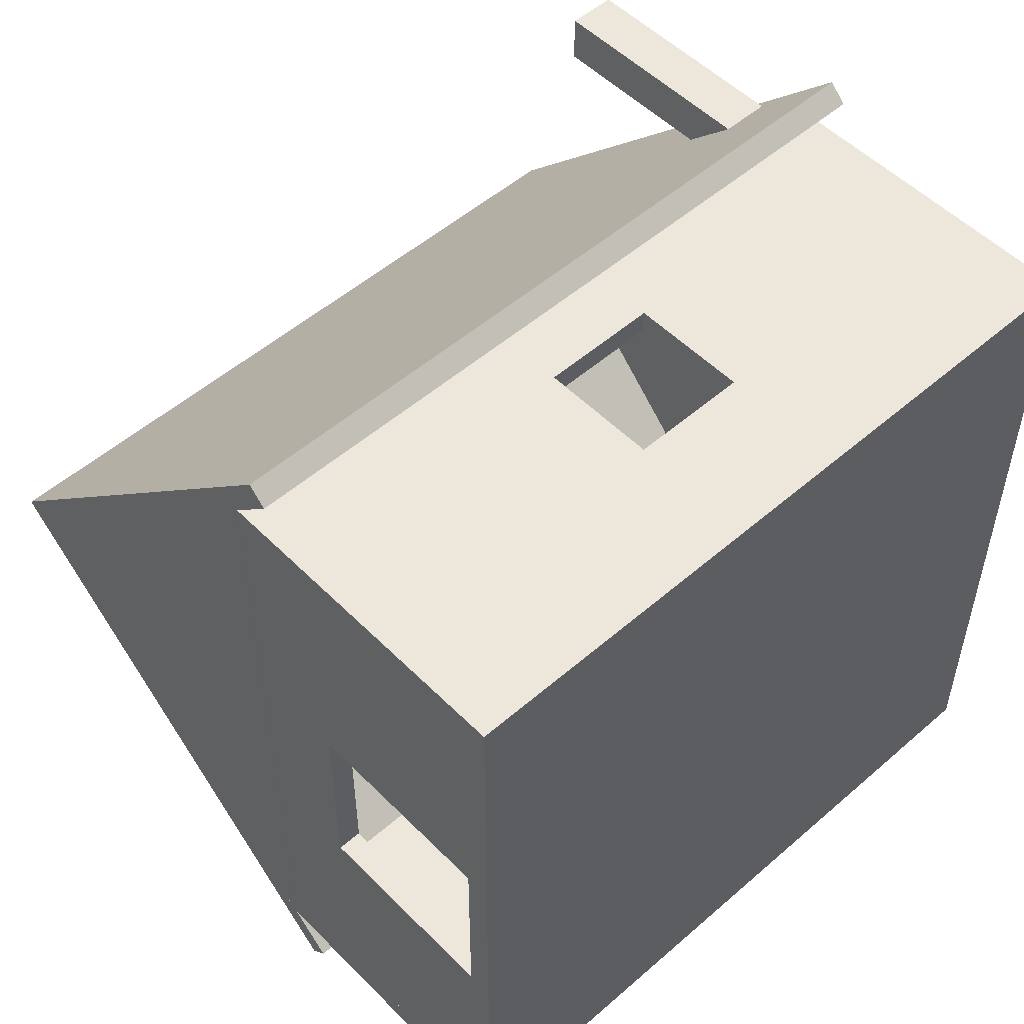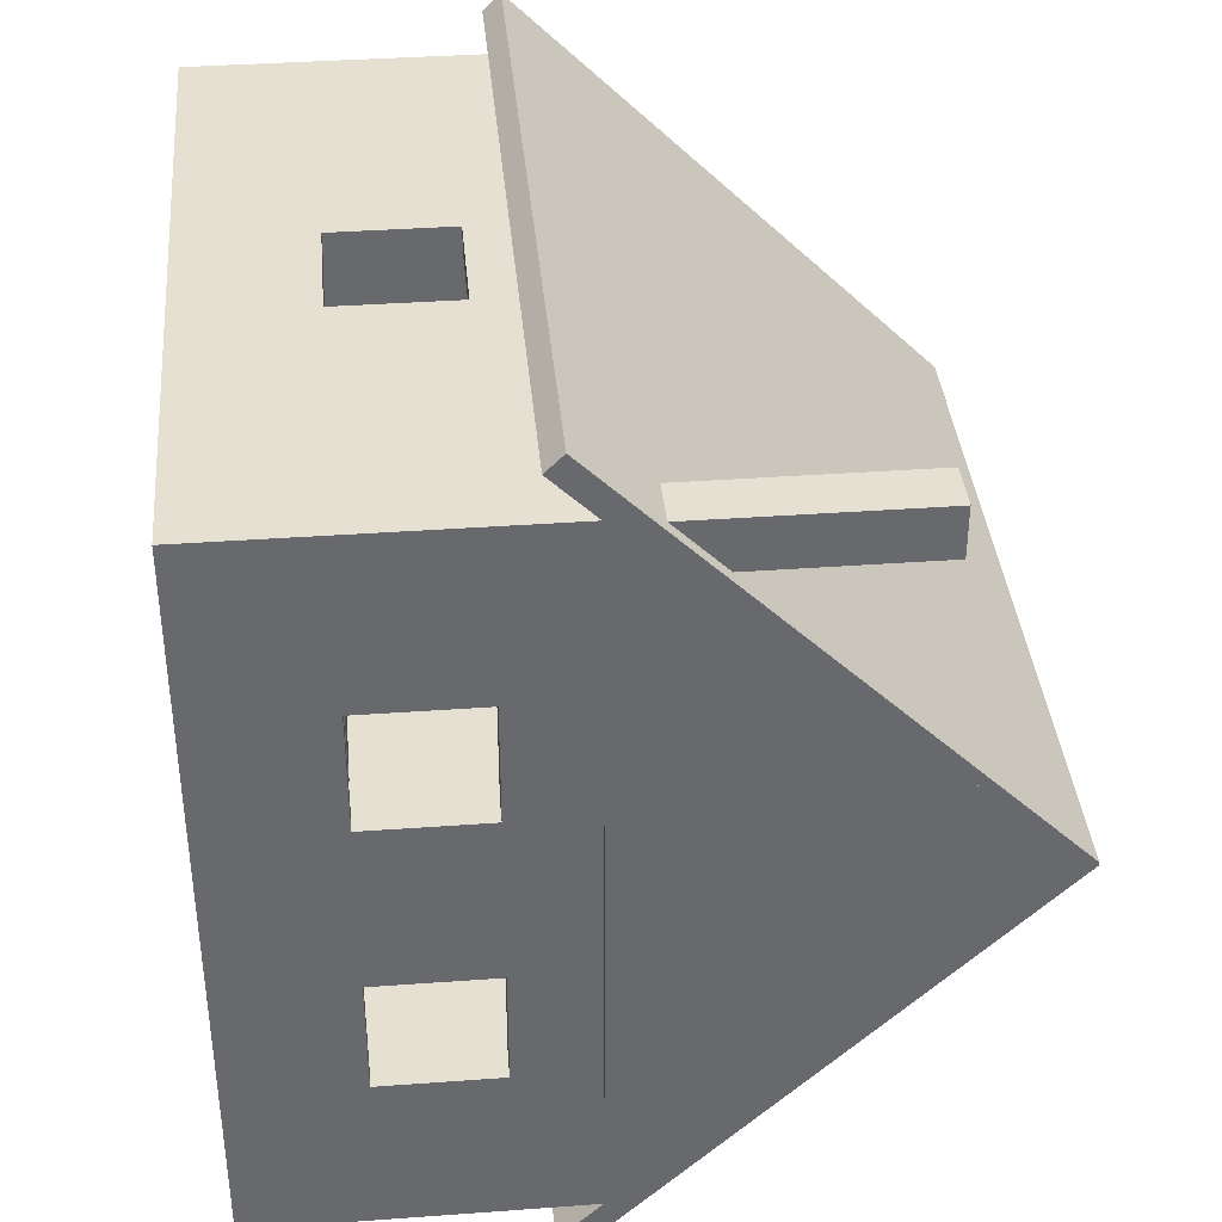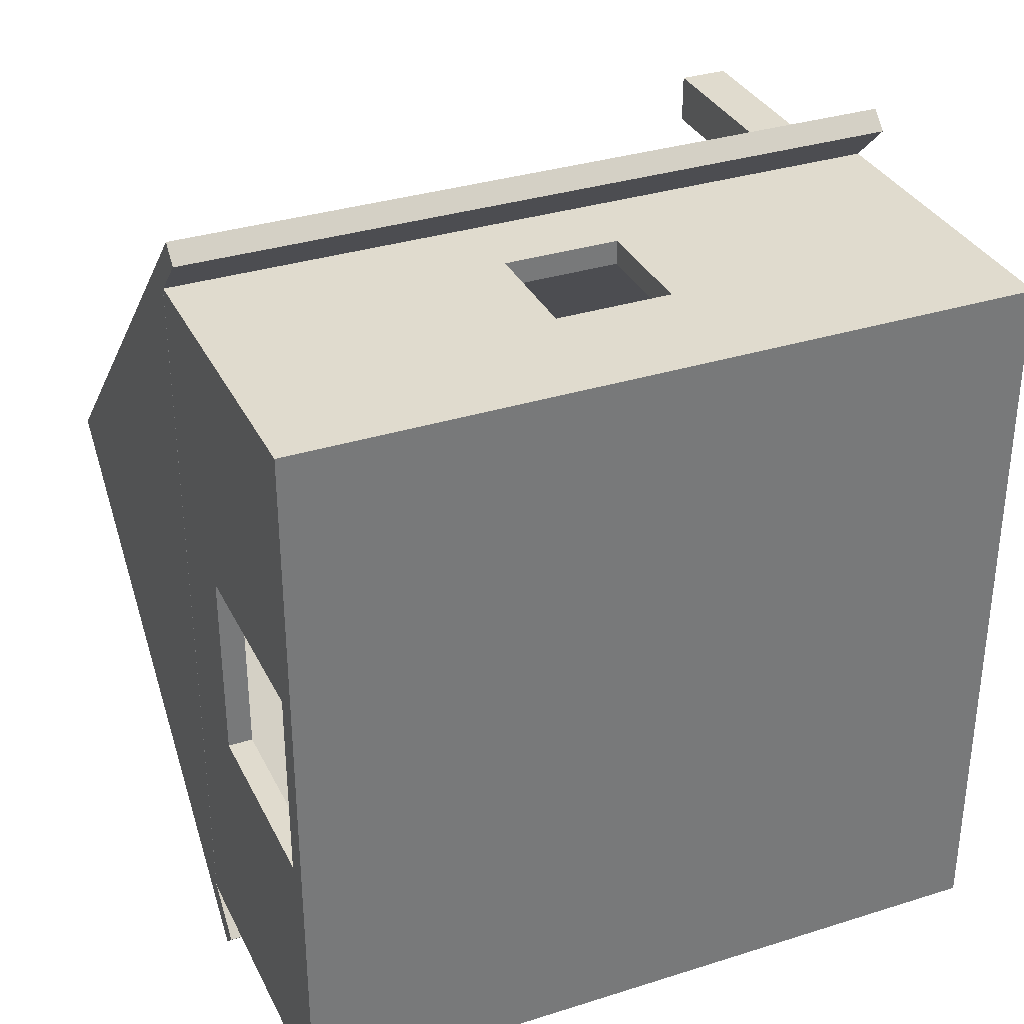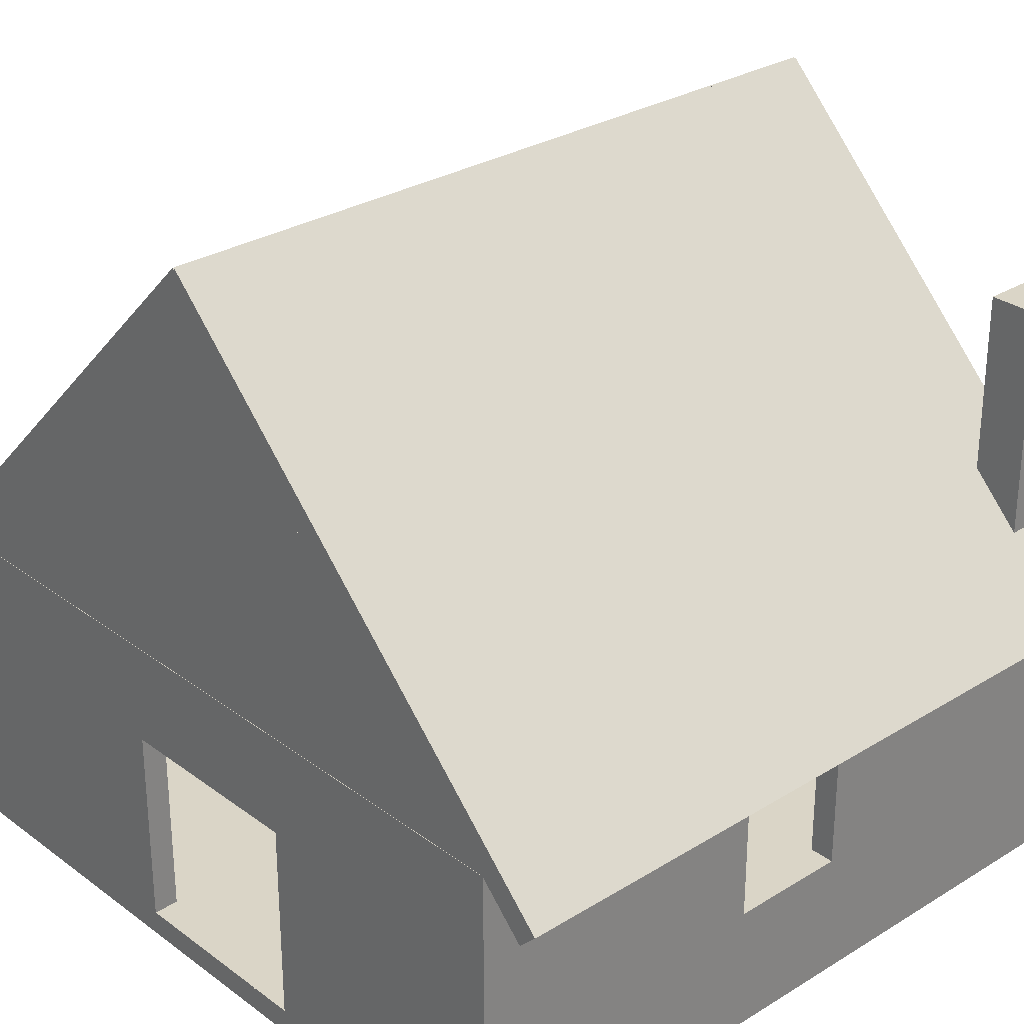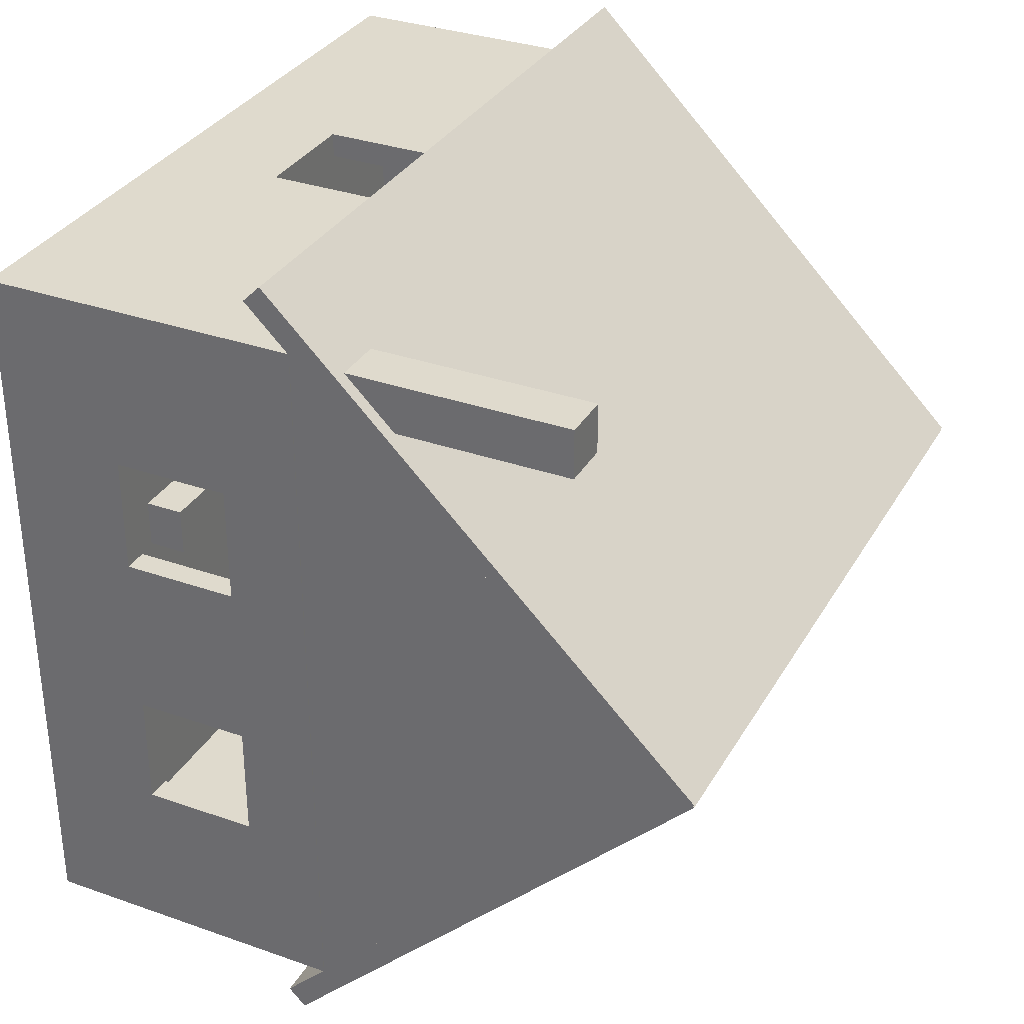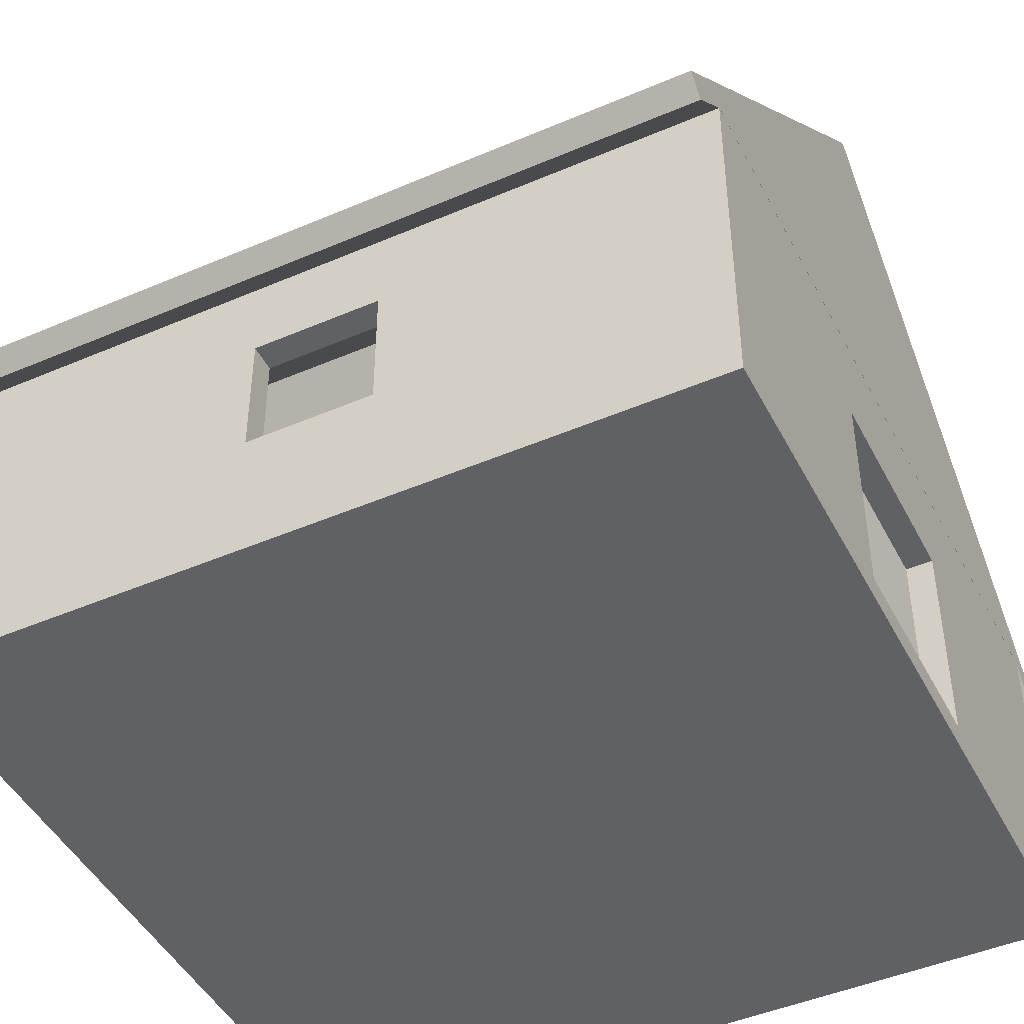
<metadata>
{"format":"obj","ext":"obj","renderer":"f3d","projection":"perspective","resolution":1024,"background":"white","views":[{"elev":52.5,"azim":-43.0,"up":"+Z"},{"elev":37.7,"azim":84.7,"up":"+Z"},{"elev":33.5,"azim":-23.3,"up":"+Z"},{"elev":29.0,"azim":-42.5,"up":"+Y"},{"elev":32.9,"azim":115.9,"up":"+Z"},{"elev":-46.1,"azim":-153.8,"up":"+Y"}]}
</metadata>
<code>
o Cabin00
v 3.23 0.1351 0.2879
v 3.078 0.09253 0.3613
v 3.262 0.09253 0.2483
v 2.727 0.1351 0.02547
v 2.734 0.09253 -0.06148
v 2.747 0.09253 0.1098
v 2.786 0.1351 -0.2076
v 2.833 0.09253 -0.2749
v 3.178 0.09253 -0.3182
v 3.031 0.09253 -0.3602
v 3.046 0.1351 -0.3602
v 3.188 0.1351 -0.3123
v -3.75 0.1275 -1.991
v -3.75 0.1192 0.7593
v -3.75 3.149 0.7593
v -3.75 3.149 -6.741
v -3.75 2.127 -3.991
v -3.75 2.127 -1.991
v -3.5 2.127 -3.991
v -3.5 0.1275 -3.991
v -3.5 0.1192 -6.741
v -3.5 3.149 0.7593
v -3.5 0.1192 0.7593
v -3.5 2.127 -1.991
v -3.5 3.149 -6.741
v 3.5 0.1192 0.7593
v 3.75 0.1192 0.7593
v 3.75 3.149 0.7593
v 3.5 3.149 0.7593
v -3.75 0.1192 0.5093
v -3.75 0.1192 0.7593
v -3.75 3.149 0.7593
v -3.75 3.149 0.5093
v 0.594 1.152 0.5093
v -0.594 1.152 0.5093
v -0.594 1.152 0.7593
v 0.594 1.152 0.7593
v 0.594 1.152 -6.741
v -0.594 1.152 -6.741
v -0.594 1.152 -6.491
v 0.594 1.152 -6.491
v -3.75 7.139 -2.996
v -3.75 3.153 -6.741
v -3.75 3.153 0.7593
v -3.5 7.139 -2.986
v -3.5 3.153 0.7593
v -3.5 3.153 -6.741
v 3.5 7.139 -2.996
v 3.5 3.153 -6.741
v 3.5 3.153 0.7593
v 3.75 7.139 -2.986
v 3.75 3.153 0.7593
v 3.75 3.153 -6.741
v 3.291 0.09253 -0.2076
v 3.299 0.1351 -0.1927
v 3.35 0.09253 0.02547
v 3.348 0.1351 0.0459
v 2.847 0.09253 0.2879
v 3.031 0.1351 0.3602
v 2.833 0.1351 0.2749
v 2.899 0.1351 -0.3182
v 3.117 1.127 0.6182
v 3.117 1.127 0.1182
v 3.617 1.127 0.1182
v 3.617 1.127 0.6182
v 3.617 5.908 0.6182
v 3.617 5.908 0.1182
v 3.117 5.908 0.1182
v 3.117 5.908 0.6182
v 3.535 1.18 0.5601
v 2.376 1.18 0.5601
v 2.376 1.117 0.5601
v 3.535 1.117 0.5601
v 3.535 1.18 -0.6238
v 3.535 1.117 -0.6238
v 2.376 1.117 -0.2917
v 2.7 1.117 -0.6195
v 2.371 0.1011 -0.2909
v 2.43 1.125 0.5671
v 2.401 0.09394 -0.3268
v 2.372 1.125 0.5671
v 2.372 1.125 -0.2909
v 2.43 1.119 -0.3478
v 2.392 -0.08264 0.5671
v 0.04793 -0.1108 -2.913
v 0.04793 -0.1108 -3.062
v -0.05143 -0.1108 -3.062
v -0.05143 -0.1108 -2.913
v -0.05143 1.067 -2.913
v -0.05143 1.067 -3.062
v 0.04793 1.067 -3.062
v 0.04793 1.067 -2.913
v -3.75 0.1192 -6.741
v -3.5 0.1275 -1.991
v -3.75 0.1275 -3.991
v -3.75 -0.125 -6.741
v 3.75 -0.125 -6.741
v 3.75 -0.125 0.7593
v -3.75 -0.125 0.7593
v 3.75 0.125 0.7593
v 3.75 0.125 -6.741
v -3.75 0.125 -6.741
v -3.75 0.125 0.7593
v 3.75 0.1192 -6.741
v 3.5 0.1192 -6.741
v 3.5 3.149 -6.741
v 3.75 3.149 -6.741
v 3.5 2.34 -5.039
v 3.5 2.34 -2.131
v 3.5 2.34 -0.9428
v 3.5 1.152 -0.9428
v 3.5 1.152 -2.131
v 3.5 1.152 -3.851
v 3.5 1.152 -5.039
v 3.75 1.152 -5.039
v 3.75 1.152 -3.851
v 3.75 2.34 -5.039
v 3.75 1.152 -0.9428
v 3.75 2.34 -0.9428
v 3.75 1.152 -2.131
v 3.5 2.34 -3.851
v 3.75 2.34 -3.851
v 3.75 2.34 -2.131
v 3.75 0.1192 0.7593
v 3.75 3.149 0.7593
v 0.594 2.34 0.7593
v 3.75 0.1192 0.5093
v 3.75 3.149 0.5093
v 0.594 2.34 0.5093
v -0.594 2.34 0.7593
v -0.594 2.34 0.5093
v -3.75 0.1192 -6.741
v -3.75 0.1192 -6.491
v -3.75 3.149 -6.491
v -3.75 3.149 -6.741
v 3.75 0.1192 -6.491
v 3.75 3.149 -6.491
v 0.594 2.34 -6.491
v 3.75 0.1192 -6.741
v 3.75 3.149 -6.741
v 0.594 2.34 -6.741
v -0.594 2.34 -6.491
v -0.594 2.34 -6.741
v -3.75 7.055 -2.828
v -3.75 2.707 -7.177
v 3.75 2.707 -7.177
v 3.75 7.055 -2.828
v 3.75 7.232 -3.005
v -3.75 7.232 -3.005
v 3.75 7.055 -3.153
v 3.75 2.707 1.195
v -3.75 2.707 1.195
v -3.75 7.055 -3.153
v -3.75 7.232 -2.977
v 3.75 7.232 -2.977
v 2.665 1.125 -0.5676
v 3.558 1.125 -0.487
v 3.558 -0.1198 -0.465
v 3.535 0.1769 0.5601
v 2.376 0.1769 0.5601
v 2.376 0.1141 0.5601
v 3.535 0.1141 0.5601
v 3.535 0.1769 -0.6238
v 3.535 0.1141 -0.6238
v 2.376 0.1141 -0.2917
v 2.7 0.1141 -0.6195
v 2.7 0.1769 -0.6195
v 2.372 0.1218 0.5671
v 2.372 0.1218 -0.2909
v 2.43 0.1218 -0.2909
v 2.43 0.1218 0.5671
v 3.558 0.1218 -0.5616
v 2.7 0.1218 -0.5616
v 2.7 0.1218 -0.6193
v 3.558 0.1218 -0.6193
v 3.558 -0.1198 -0.6221
v 2.7 -0.1198 -0.6385
v 2.665 -0.1198 -0.5897
v 3.558 1.125 -0.6226
v 2.7 1.125 -0.6164
v -3.75 2.883 -7.353
v 3.75 2.883 -7.353
v -3.75 2.883 1.372
v 3.75 2.883 1.372
v 2.376 1.18 -0.2917
v 2.7 1.18 -0.6195
v 2.376 0.1769 -0.2917
v 1 1.091 -1.991
v -1 1.091 -1.991
v -1 1.019 -1.991
v 1 1.019 -1.991
v 1 1.091 -3.991
v -1 1.091 -3.991
v 1 1.019 -3.991
v -1 1.019 -3.991
v -0.2567 0.02146 -4.907
v -0.2567 0.02146 -4.394
v -0.2567 0.535 -4.394
v -0.2567 0.535 -4.907
v 0.2567 0.02146 -4.907
v 0.2567 0.535 -4.907
v 0.2567 0.02146 -4.394
v 0.2567 0.535 -4.394
v 1.403 0.02146 -3.247
v 1.403 0.02145 -2.734
v 1.403 0.535 -2.734
v 1.403 0.535 -3.247
v 1.916 0.02146 -3.247
v 1.916 0.535 -3.247
v 1.916 0.02145 -2.734
v 1.916 0.535 -2.734
v -1.917 0.02146 -3.247
v -1.917 0.02145 -2.734
v -1.917 0.535 -2.734
v -1.917 0.535 -3.247
v -1.403 0.02146 -3.247
v -1.403 0.535 -3.247
v -1.403 0.02145 -2.734
v -1.403 0.535 -2.734
v -0.2571 0.02145 -1.587
v -0.2571 0.02145 -1.074
v -0.2571 0.535 -1.074
v -0.2571 0.535 -1.587
v 0.2564 0.02145 -1.587
v 0.2564 0.535 -1.587
v 0.2564 0.02145 -1.074
v 0.2564 0.535 -1.074
f 66 67 68
f 68 69 66
f 63 62 69
f 69 68 63
f 64 63 68
f 68 67 64
f 65 64 67
f 67 66 65
f 62 65 66
f 66 69 62
f 86 85 92
f 92 91 86
f 87 86 91
f 91 90 87
f 88 87 90
f 90 89 88
f 85 88 89
f 89 92 85
f 71 185 76
f 76 72 71
f 74 186 185
f 185 71 70
f 185 70 74
f 186 74 75
f 75 77 186
f 77 76 185
f 185 186 77
f 78 84 79
f 79 83 80
f 84 78 82
f 82 81 84
f 83 82 78
f 78 80 83
f 158 178 156
f 160 187 165
f 165 161 160
f 163 167 187
f 187 160 159
f 187 159 163
f 166 165 187
f 187 167 166
f 177 176 179
f 179 180 177
f 178 177 180
f 180 156 178
f 145 149 181
f 182 146 181
f 182 148 146
f 149 182 181
f 148 147 146
f 183 184 155
f 155 154 183
f 154 153 152
f 152 183 154
f 155 184 151
f 151 150 155
f 184 183 152
f 152 151 184
f 145 181 146
f 149 148 182
f 145 144 149
f 1 2 3
f 4 5 6
f 7 8 5
f 9 10 11
f 11 12 9
f 13 14 15
f 15 16 17
f 18 13 15
f 15 17 18
f 19 20 21
f 22 23 24
f 19 21 25
f 22 24 19
f 19 25 22
f 26 27 28
f 28 29 26
f 30 31 32
f 32 33 30
f 34 35 36
f 36 37 34
f 38 39 40
f 40 41 38
f 42 43 44
f 45 46 47
f 48 49 50
f 51 52 53
f 54 9 12
f 12 55 54
f 56 54 55
f 55 57 56
f 3 56 57
f 57 1 3
f 58 2 59
f 59 60 58
f 1 59 2
f 6 58 60
f 60 4 6
f 4 7 5
f 7 61 8
f 11 61 7
f 7 4 60
f 60 59 1
f 1 57 55
f 55 12 11
f 11 7 60
f 60 1 55
f 60 55 11
f 10 8 61
f 61 11 10
f 54 56 3
f 3 2 58
f 58 6 5
f 5 8 10
f 10 9 54
f 54 3 58
f 58 5 10
f 58 10 54
f 62 63 64
f 64 65 62
f 70 71 72
f 72 73 70
f 74 70 73
f 73 75 74
f 72 76 77
f 77 75 73
f 77 73 72
f 78 79 80
f 81 82 83
f 83 79 81
f 81 79 84
f 85 86 87
f 87 88 85
f 89 90 91
f 91 92 89
f 21 93 16
f 16 25 21
f 94 24 23
f 23 21 20
f 94 23 20
f 14 23 22
f 22 15 14
f 14 93 21
f 21 23 14
f 22 25 16
f 16 15 22
f 20 19 17
f 17 95 20
f 95 13 94
f 94 20 95
f 14 13 95
f 95 17 16
f 93 14 95
f 95 16 93
f 19 24 18
f 18 17 19
f 13 18 24
f 24 94 13
f 96 97 98
f 98 99 96
f 100 101 102
f 102 103 100
f 98 97 101
f 101 100 98
f 99 98 100
f 100 103 99
f 102 96 99
f 99 103 102
f 102 101 97
f 97 96 102
f 104 105 106
f 106 107 104
f 108 106 105
f 29 109 110
f 111 112 113
f 29 110 111
f 114 108 105
f 111 113 114
f 26 29 111
f 114 105 26
f 26 111 114
f 115 116 27
f 104 107 117
f 115 27 104
f 115 104 117
f 26 105 104
f 104 27 26
f 28 107 106
f 106 29 28
f 108 114 115
f 115 117 108
f 118 119 28
f 27 116 120
f 118 28 27
f 118 27 120
f 114 113 116
f 116 115 114
f 113 112 109
f 109 29 106
f 106 108 121
f 121 113 109
f 109 106 121
f 117 122 121
f 121 108 117
f 113 121 122
f 122 116 113
f 123 109 112
f 112 120 123
f 112 111 118
f 118 120 112
f 110 109 123
f 123 119 110
f 110 119 118
f 118 111 110
f 122 117 107
f 107 28 119
f 123 120 116
f 107 119 123
f 123 116 122
f 122 107 123
f 37 36 31
f 124 125 126
f 37 31 124
f 37 124 126
f 124 127 128
f 128 125 124
f 129 128 127
f 127 30 35
f 34 129 127
f 127 35 34
f 124 31 30
f 30 127 124
f 128 33 32
f 32 125 128
f 129 34 37
f 37 126 129
f 130 36 35
f 35 131 130
f 128 129 131
f 131 35 30
f 33 128 131
f 131 30 33
f 126 125 32
f 32 31 36
f 130 126 32
f 32 36 130
f 131 129 126
f 126 130 131
f 132 133 134
f 134 135 132
f 40 133 136
f 136 137 138
f 41 40 136
f 136 138 41
f 136 139 140
f 140 137 136
f 141 140 139
f 139 132 39
f 38 141 139
f 139 39 38
f 139 136 133
f 133 132 139
f 140 135 134
f 134 137 140
f 141 38 41
f 41 138 141
f 142 40 39
f 39 143 142
f 140 141 143
f 143 39 132
f 135 140 143
f 143 132 135
f 138 137 134
f 134 133 40
f 142 138 134
f 134 40 142
f 143 141 138
f 138 142 143
f 47 43 42
f 42 45 47
f 44 46 45
f 45 42 44
f 44 43 47
f 47 46 44
f 144 145 146
f 146 147 144
f 144 147 148
f 148 149 144
f 150 151 152
f 152 153 150
f 154 155 150
f 150 153 154
f 53 49 48
f 48 51 53
f 50 52 51
f 51 48 50
f 50 49 53
f 53 52 50
f 156 157 158
f 159 160 161
f 161 162 159
f 163 159 162
f 162 164 163
f 161 165 166
f 166 164 162
f 166 162 161
f 167 163 164
f 164 166 167
f 168 169 170
f 170 171 168
f 172 173 174
f 174 175 172
f 158 176 177
f 177 178 158
f 157 179 176
f 176 158 157
f 156 180 179
f 179 157 156
f 196 197 198
f 198 199 196
f 200 196 199
f 199 201 200
f 202 200 201
f 201 203 202
f 197 202 203
f 203 198 197
f 197 196 200
f 200 202 197
f 203 201 199
f 199 198 203
f 204 205 206
f 206 207 204
f 208 204 207
f 207 209 208
f 210 208 209
f 209 211 210
f 205 210 211
f 211 206 205
f 205 204 208
f 208 210 205
f 211 209 207
f 207 206 211
f 212 213 214
f 214 215 212
f 216 212 215
f 215 217 216
f 218 216 217
f 217 219 218
f 213 218 219
f 219 214 213
f 213 212 216
f 216 218 213
f 219 217 215
f 215 214 219
f 220 221 222
f 222 223 220
f 224 220 223
f 223 225 224
f 226 224 225
f 225 227 226
f 221 226 227
f 227 222 221
f 221 220 224
f 224 226 221
f 227 225 223
f 223 222 227
f 188 189 190
f 190 191 188
f 192 193 189
f 189 188 192
f 194 191 190
f 190 195 194
f 193 195 190
f 190 189 193
f 191 194 192
f 192 188 191
f 194 195 193
f 193 192 194

</code>
